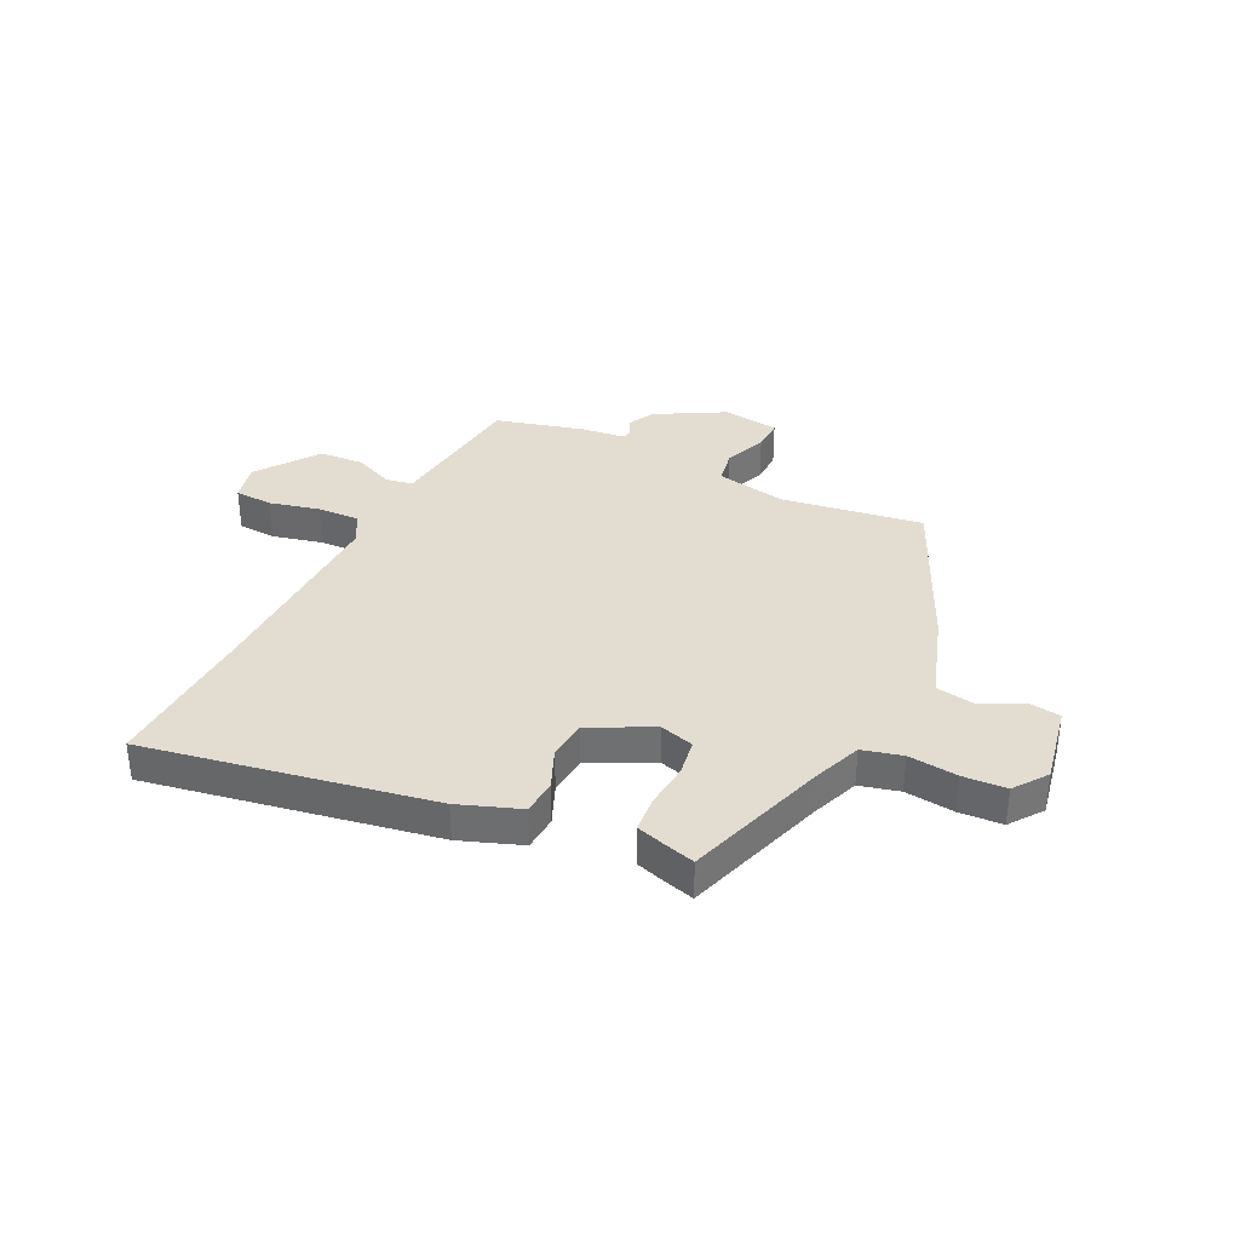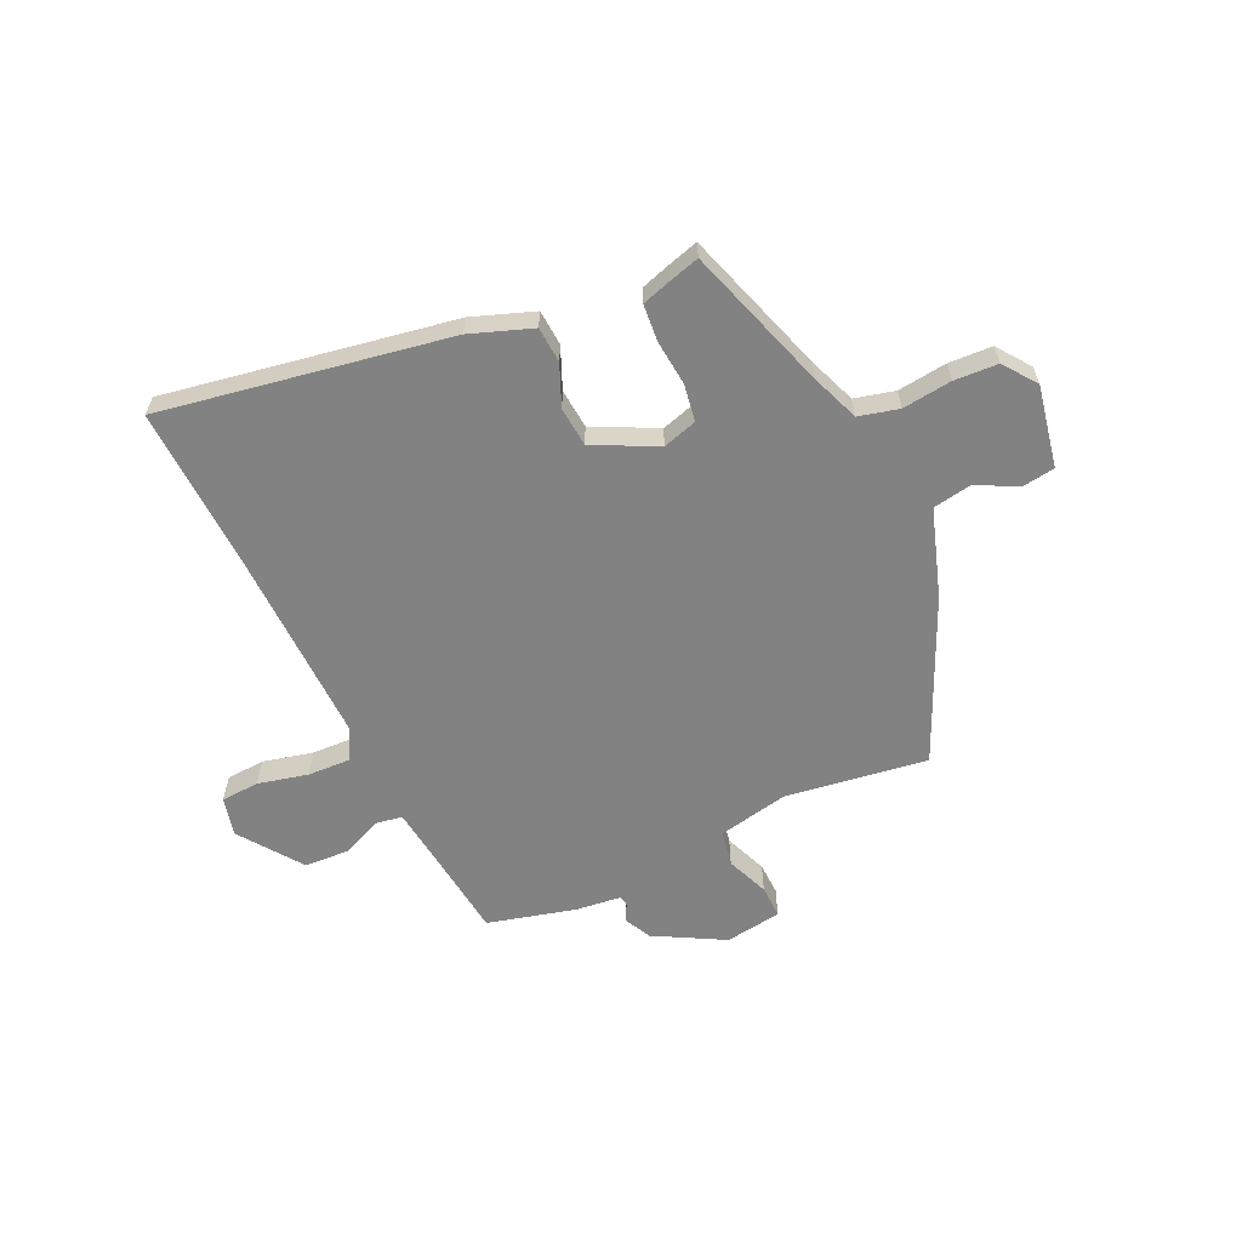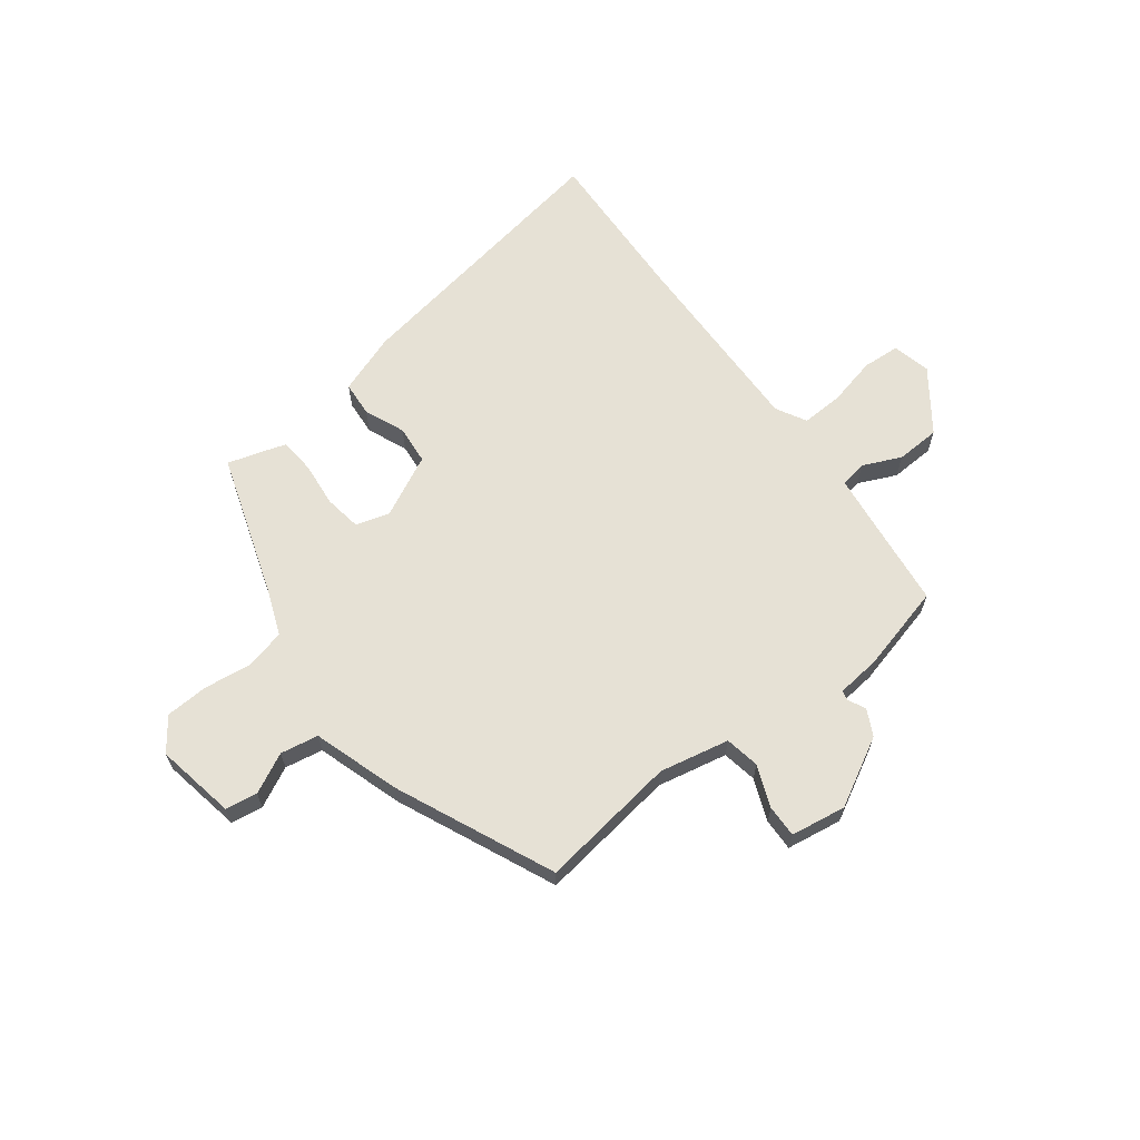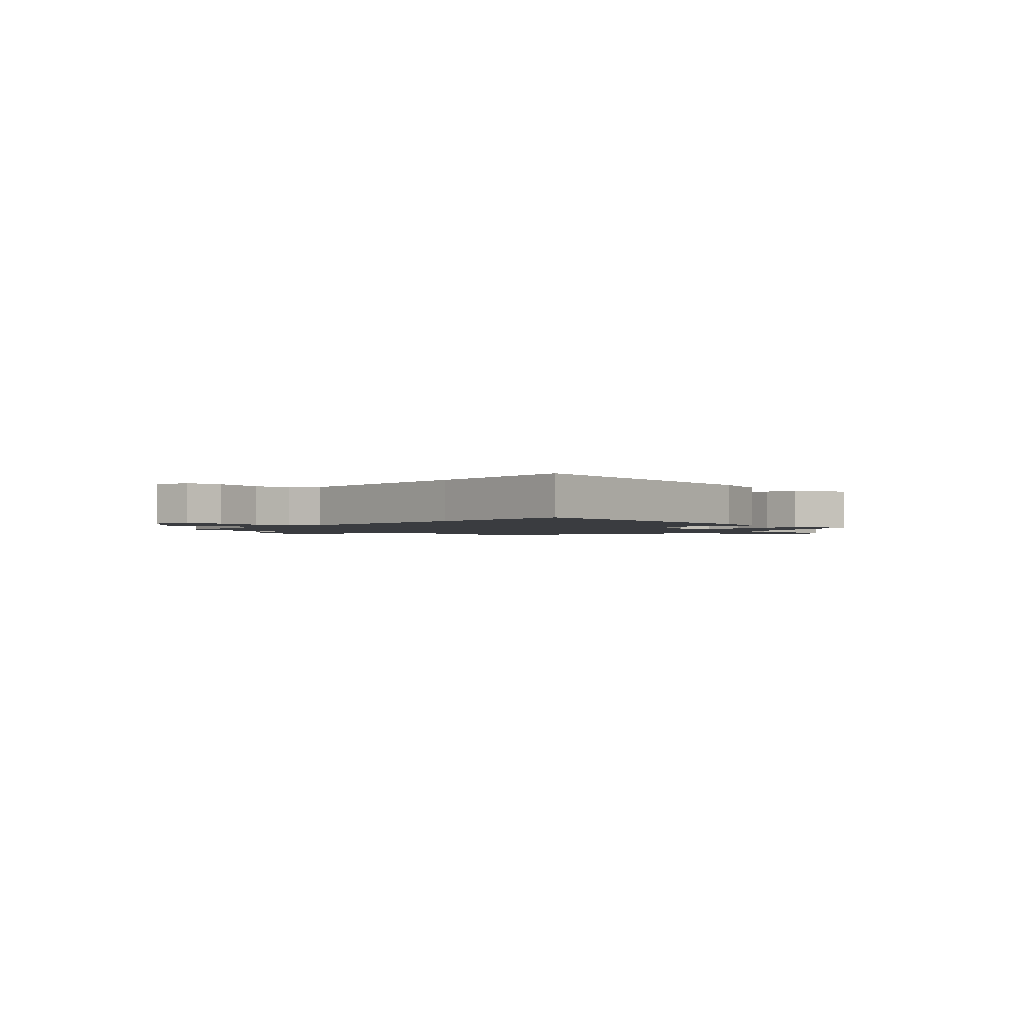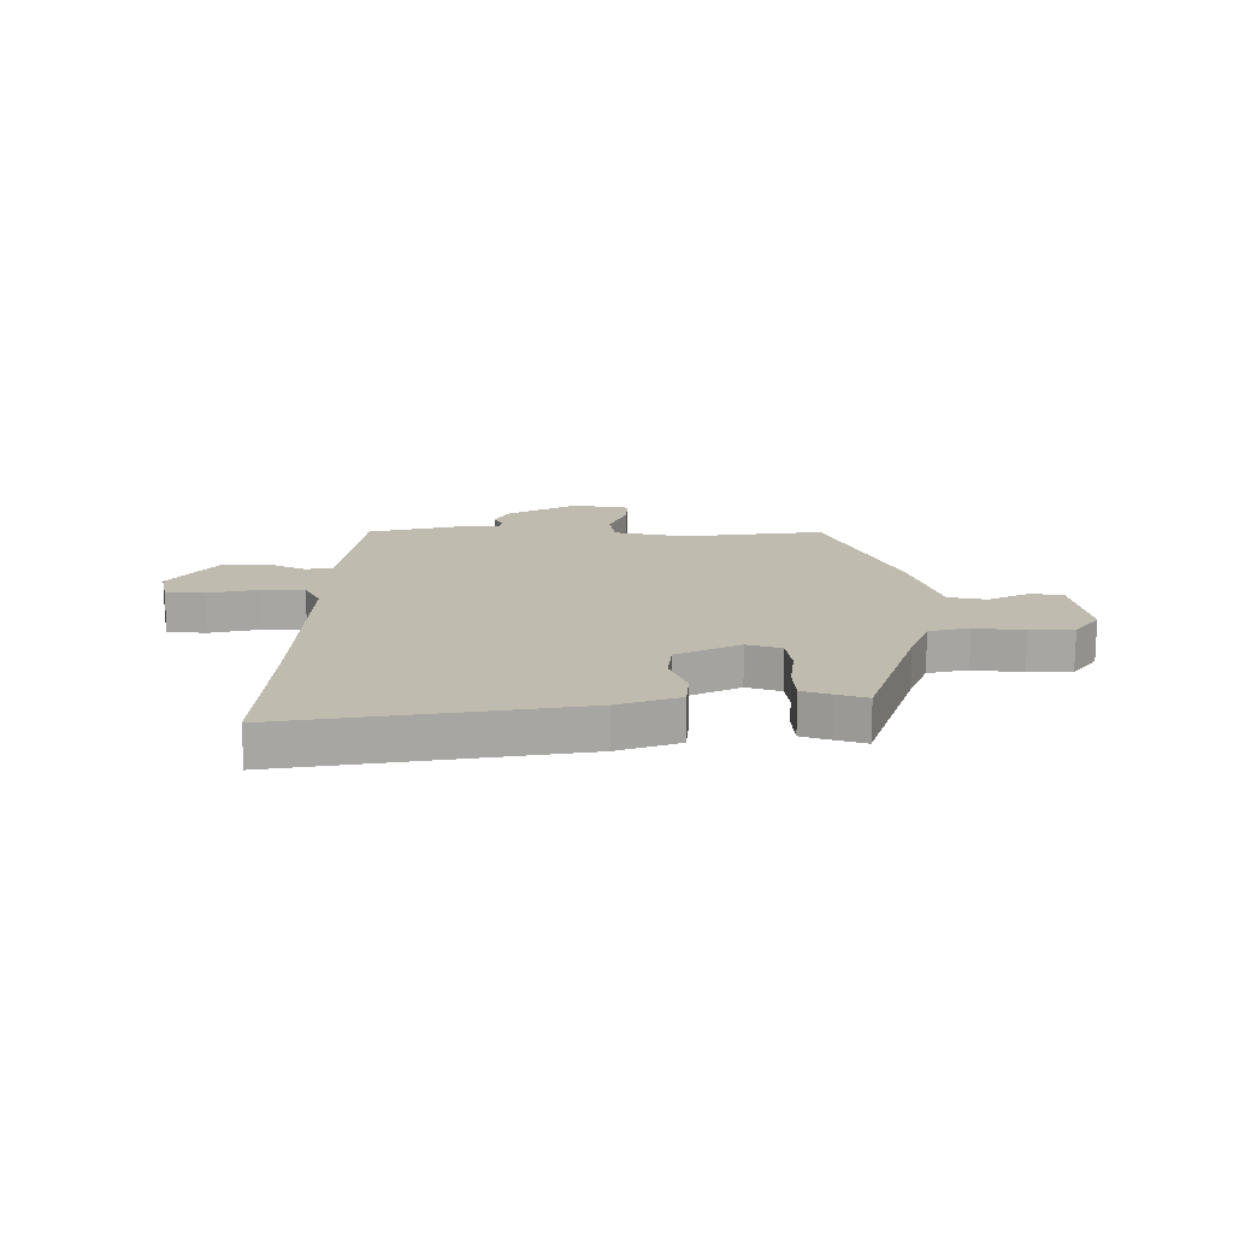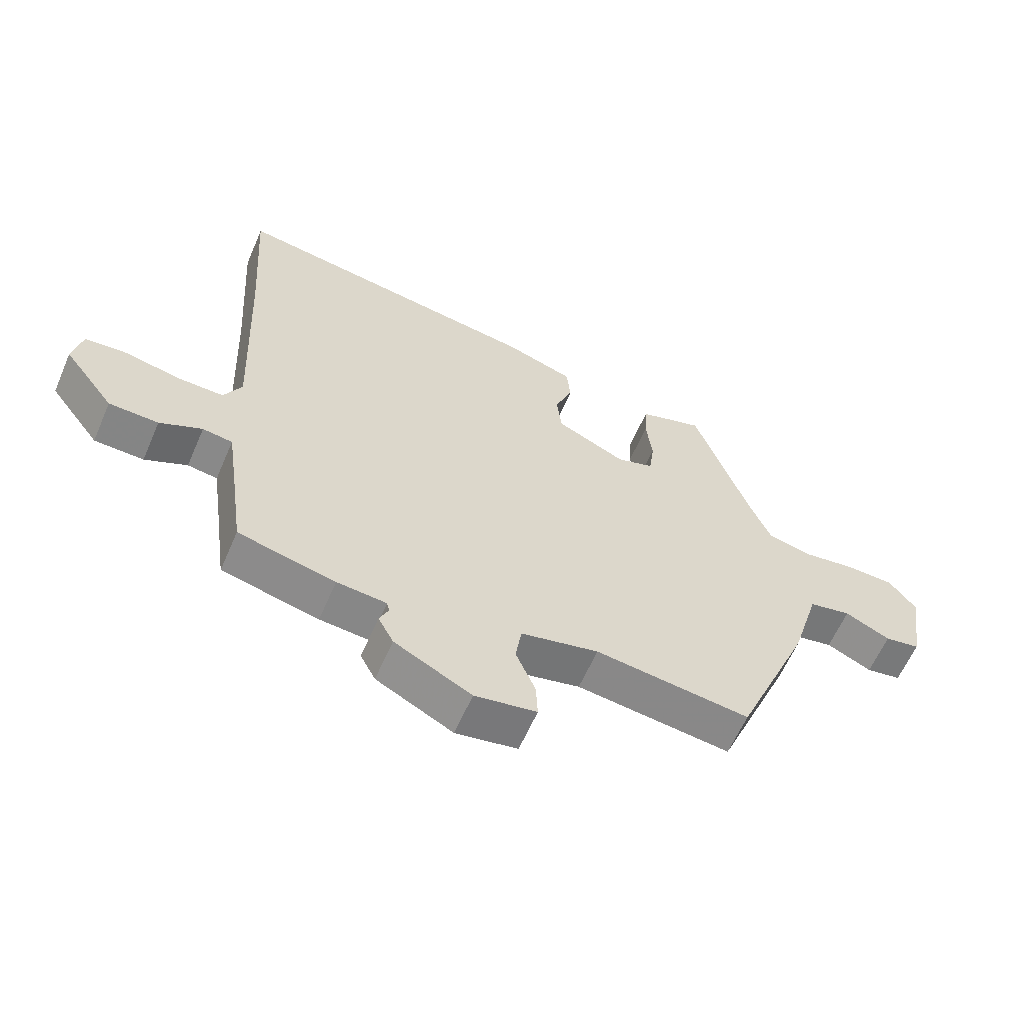
<metadata>
{"format":"obj","ext":"obj","renderer":"f3d","projection":"perspective","resolution":1024,"background":"white","views":[{"elev":35.1,"azim":24.4,"up":"+Y"},{"elev":-60.8,"azim":23.5,"up":"+Y"},{"elev":64.3,"azim":141.5,"up":"+Y"},{"elev":-1.8,"azim":-43.6,"up":"+Y"},{"elev":16.1,"azim":-0.4,"up":"+Y"},{"elev":-61.2,"azim":-23.4,"up":"+Z"}]}
</metadata>
<code>
v 0.389 0.07 0.497
v 0.479 0.07 0.241
v 0.514 0.07 0.156
v 0.586 0.07 0.14
v 0.674 0.07 0.153
v 0.752 0.07 0.151
v 0.797 0.07 0.093
v 0.773 0.07 -0.054
v 0.715 0.07 -0.064
v 0.641 0.07 -0.029
v 0.572 0.07 -0.043
v 0.525 0.07 -0.201
v 0.403 0.07 -0.492
v 0.15 0.07 -0.462
v 0.023 0.07 -0.491
v 0.013 0.07 -0.555
v 0.045 0.07 -0.63
v 0.048 0.07 -0.689
v -0.053 0.07 -0.707
v -0.179 0.07 -0.642
v -0.204 0.07 -0.595
v -0.189 0.07 -0.563
v -0.193 0.07 -0.545
v -0.274 0.07 -0.538
v -0.433 0.07 -0.501
v -0.453 0.07 -0.357
v -0.47 0.07 -0.239
v -0.519 0.07 -0.232
v -0.588 0.07 -0.265
v -0.669 0.07 -0.263
v -0.752 0.07 -0.154
v -0.737 0.07 -0.084
v -0.668 0.07 -0.078
v -0.578 0.07 -0.097
v -0.502 0.07 -0.098
v -0.473 0.07 -0.042
v -0.489 0.07 0.32
v -0.507 0.07 0.603
v 0.009 0.07 0.527
v 0.12 0.07 0.49
v 0.126 0.07 0.426
v 0.097 0.07 0.352
v 0.105 0.07 0.281
v 0.219 0.07 0.228
v 0.28 0.07 0.248
v 0.289 0.07 0.315
v 0.279 0.07 0.397
v 0.283 0.07 0.462
v 0.335 0.07 0.48
v 0.389 0 0.497
v 0.479 0 0.241
v 0.514 0 0.156
v 0.586 0 0.14
v 0.674 0 0.153
v 0.752 0 0.151
v 0.797 0 0.093
v 0.773 0 -0.054
v 0.715 0 -0.064
v 0.641 0 -0.029
v 0.572 0 -0.043
v 0.525 0 -0.201
v 0.403 0 -0.492
v 0.15 0 -0.462
v 0.023 0 -0.491
v 0.013 0 -0.555
v 0.045 0 -0.63
v 0.048 0 -0.689
v -0.053 0 -0.707
v -0.179 0 -0.642
v -0.204 0 -0.595
v -0.189 0 -0.563
v -0.193 0 -0.545
v -0.274 0 -0.538
v -0.433 0 -0.501
v -0.453 0 -0.357
v -0.47 0 -0.239
v -0.519 0 -0.232
v -0.588 0 -0.265
v -0.669 0 -0.263
v -0.752 0 -0.154
v -0.737 0 -0.084
v -0.668 0 -0.078
v -0.578 0 -0.097
v -0.502 0 -0.098
v -0.473 0 -0.042
v -0.489 0 0.32
v -0.507 0 0.603
v 0.009 0 0.527
v 0.12 0 0.49
v 0.126 0 0.426
v 0.097 0 0.352
v 0.105 0 0.281
v 0.219 0 0.228
v 0.28 0 0.248
v 0.289 0 0.315
v 0.279 0 0.397
v 0.283 0 0.462
v 0.335 0 0.48
f 49 1 2
f 48 49 2
f 47 48 2
f 46 47 2
f 45 46 2 3
f 44 45 3
f 40 41 42
f 39 40 42
f 38 39 42
f 37 38 42
f 36 37 42 43
f 35 36 43 44
f 32 33 34
f 31 32 34
f 30 31 34
f 29 30 34
f 28 29 34
f 27 28 34 35
f 23 24 25 26
f 23 26 27
f 20 21 22
f 19 20 22
f 18 19 22
f 17 18 22
f 16 17 22
f 15 16 22 23
f 11 12 13 14
f 11 14 15
f 8 9 10
f 7 8 10
f 6 7 10
f 5 6 10
f 4 5 10
f 3 4 10 11
f 27 35 44
f 23 27 44
f 15 23 44
f 11 15 44
f 3 11 44
f 51 50 98
f 51 98 97
f 51 97 96
f 51 96 95
f 52 51 95 94
f 52 94 93
f 91 90 89
f 91 89 88
f 91 88 87
f 91 87 86
f 92 91 86 85
f 93 92 85 84
f 83 82 81
f 83 81 80
f 83 80 79
f 83 79 78
f 83 78 77
f 84 83 77 76
f 75 74 73 72
f 76 75 72
f 71 70 69
f 71 69 68
f 71 68 67
f 71 67 66
f 71 66 65
f 72 71 65 64
f 63 62 61 60
f 64 63 60
f 59 58 57
f 59 57 56
f 59 56 55
f 59 55 54
f 59 54 53
f 60 59 53 52
f 93 84 76
f 93 76 72
f 93 72 64
f 93 64 60
f 93 60 52
f 1 50 51 2
f 2 51 52 3
f 3 52 53 4
f 4 53 54 5
f 5 54 55 6
f 6 55 56 7
f 7 56 57 8
f 8 57 58 9
f 9 58 59 10
f 10 59 60 11
f 11 60 61 12
f 12 61 62 13
f 13 62 63 14
f 14 63 64 15
f 15 64 65 16
f 16 65 66 17
f 17 66 67 18
f 18 67 68 19
f 19 68 69 20
f 20 69 70 21
f 21 70 71 22
f 22 71 72 23
f 23 72 73 24
f 24 73 74 25
f 25 74 75 26
f 26 75 76 27
f 27 76 77 28
f 28 77 78 29
f 29 78 79 30
f 30 79 80 31
f 31 80 81 32
f 32 81 82 33
f 33 82 83 34
f 34 83 84 35
f 35 84 85 36
f 36 85 86 37
f 37 86 87 38
f 38 87 88 39
f 39 88 89 40
f 40 89 90 41
f 41 90 91 42
f 42 91 92 43
f 43 92 93 44
f 44 93 94 45
f 45 94 95 46
f 46 95 96 47
f 47 96 97 48
f 48 97 98 49
f 49 98 50 1

</code>
